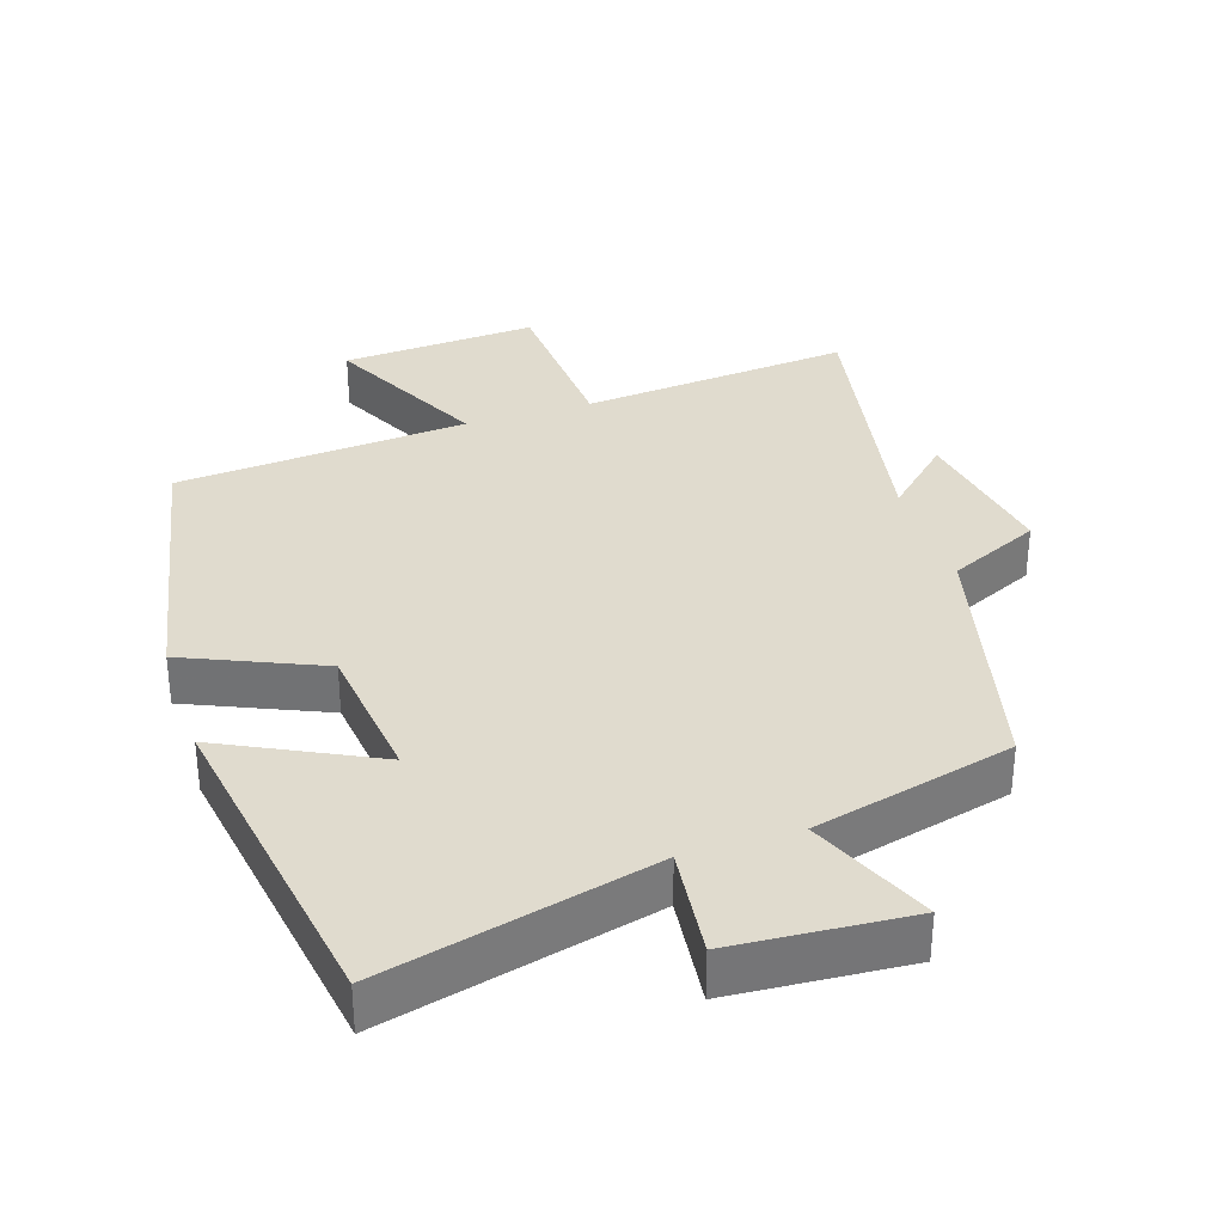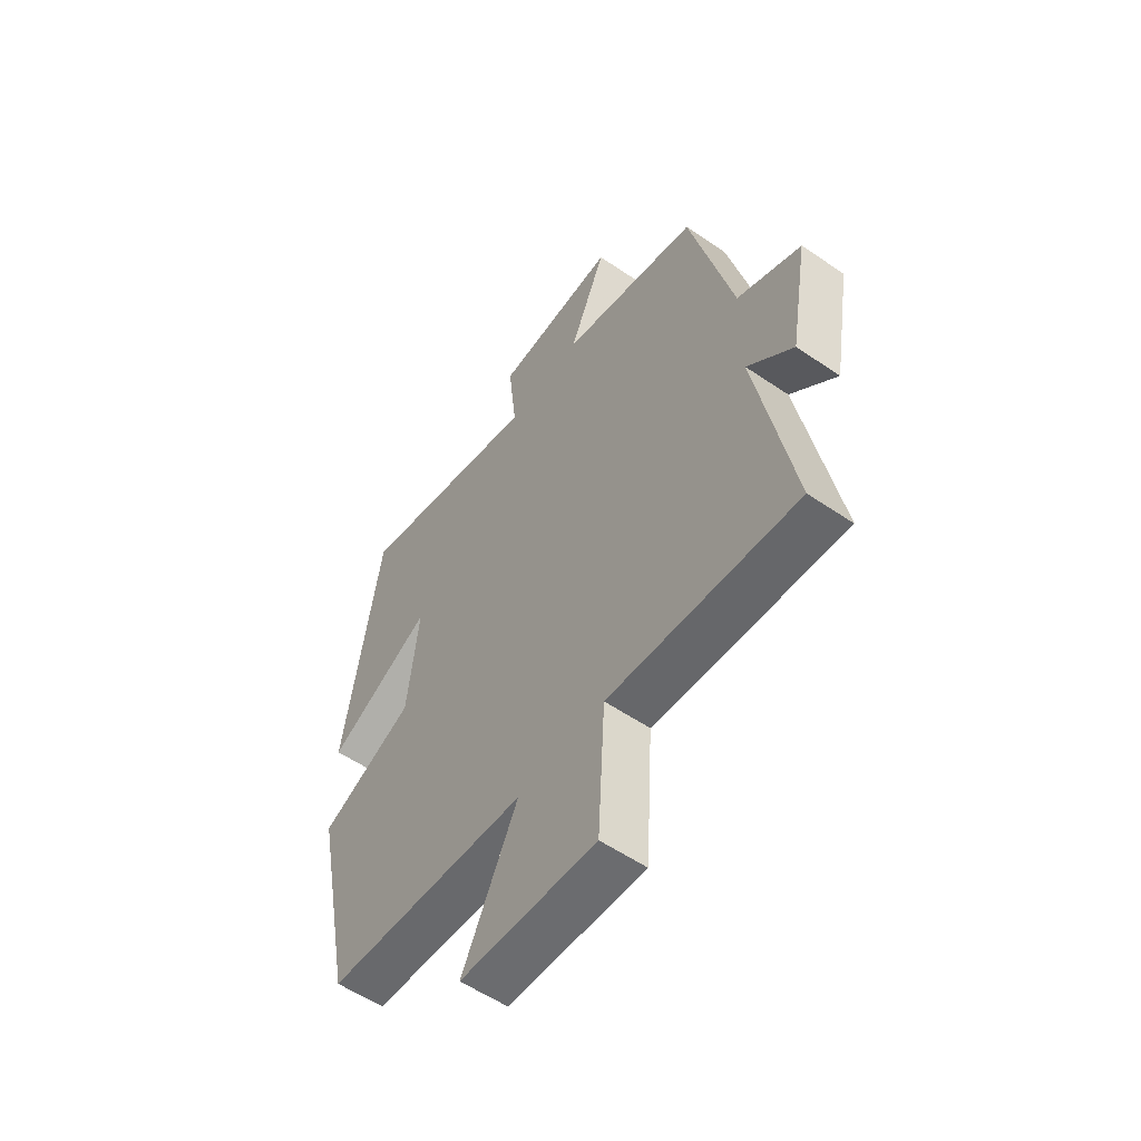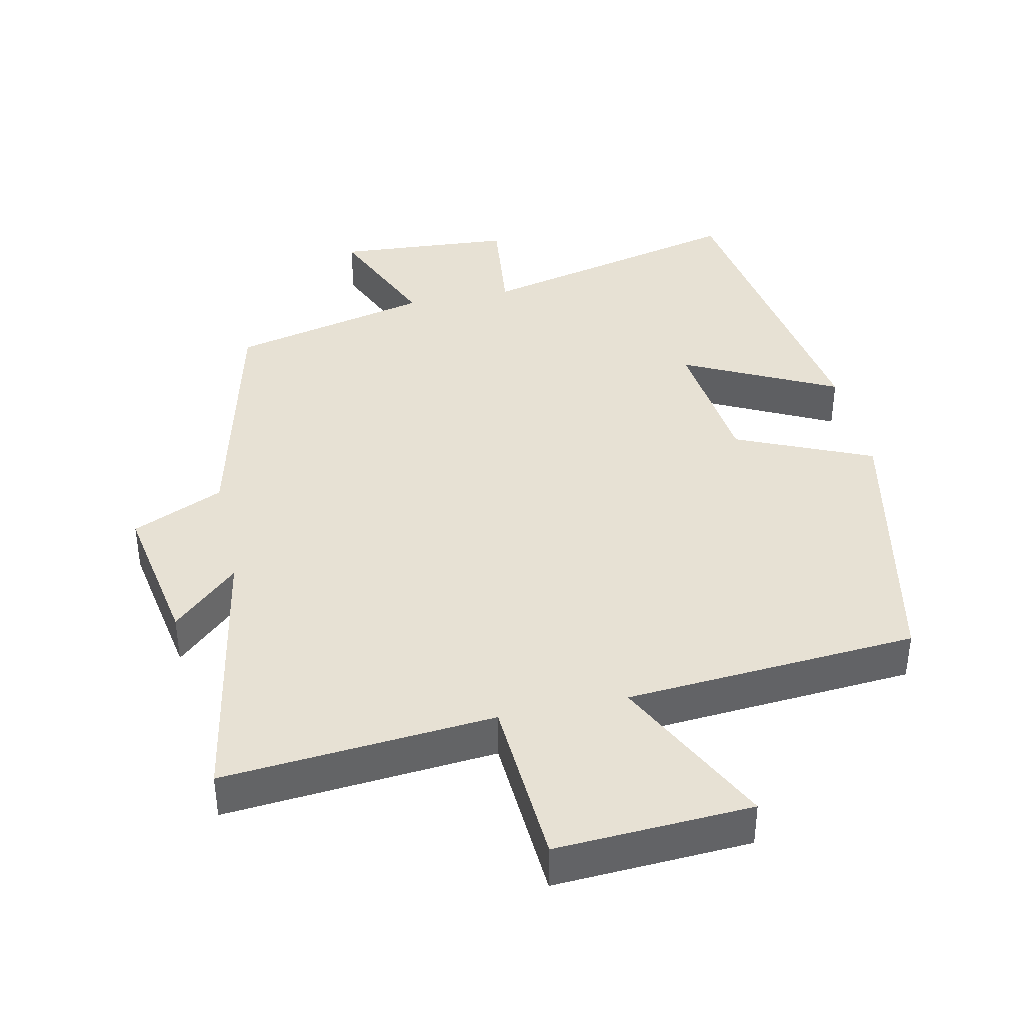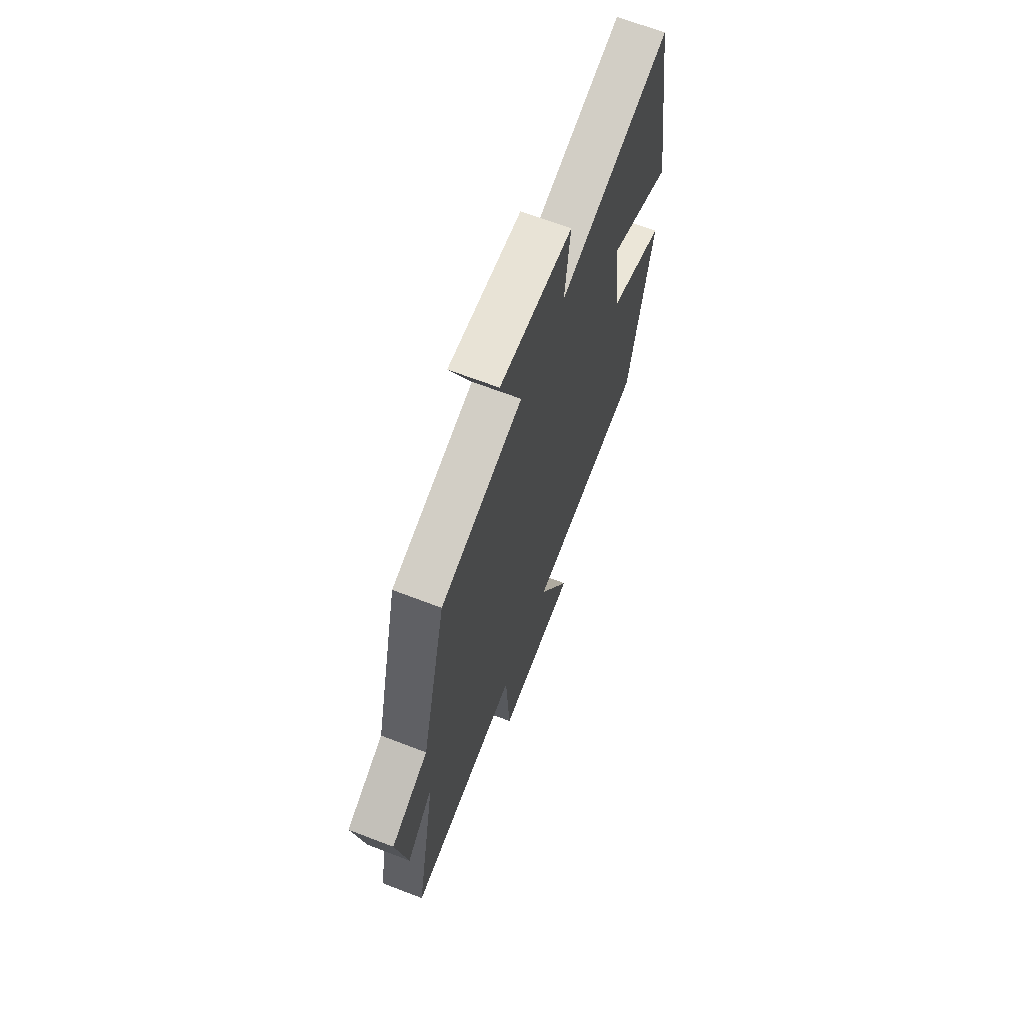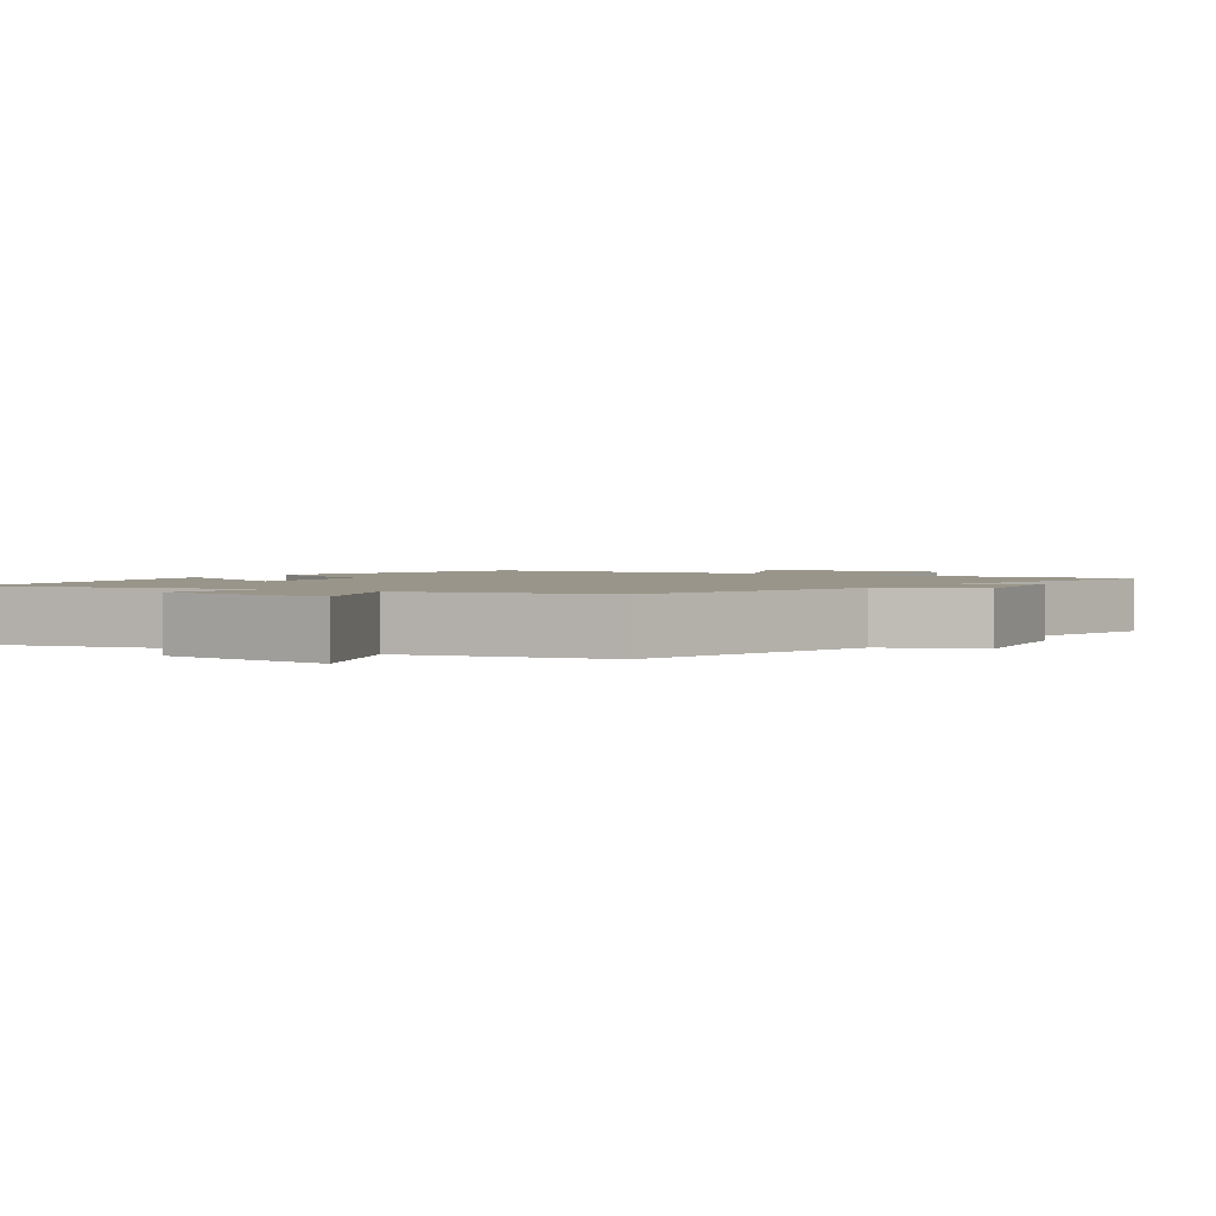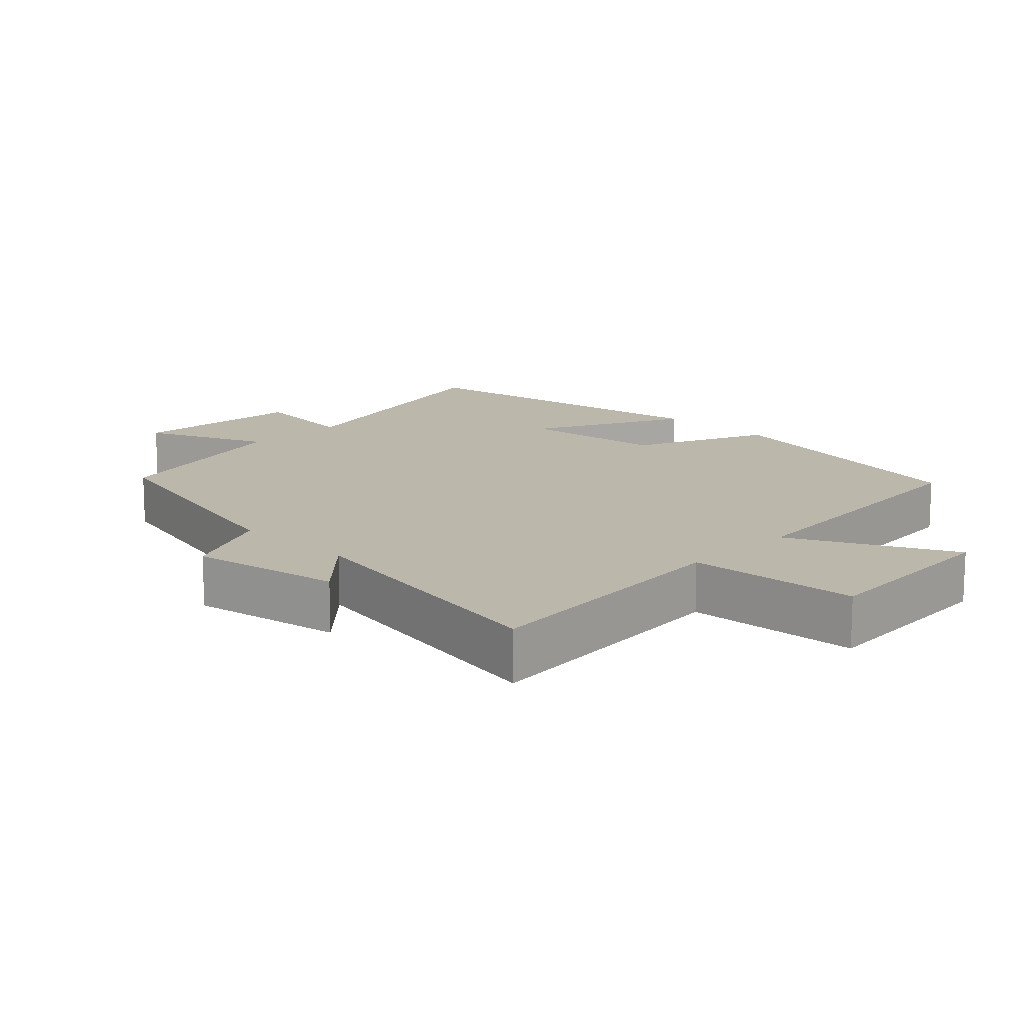
<metadata>
{"format":"obj","ext":"obj","renderer":"f3d","projection":"perspective","resolution":1024,"background":"white","views":[{"elev":33.7,"azim":-18.1,"up":"+Y"},{"elev":-56.5,"azim":54.5,"up":"+Z"},{"elev":39.6,"azim":167.9,"up":"+Y"},{"elev":66.9,"azim":111.1,"up":"+Z"},{"elev":2.0,"azim":34.2,"up":"+Y"},{"elev":14.4,"azim":134.3,"up":"+Y"}]}
</metadata>
<code>
v -0.417 0.07 -0.468
v -0.5 0.07 -0.061
v -0.305 0.07 0.024
v -0.281 0.07 0.232
v -0.5 0.07 0.123
v -0.426 0.07 0.595
v -0.037 0.07 0.5
v -0.055 0.07 0.659
v 0.199 0.07 0.677
v 0.123 0.07 0.5
v 0.411 0.07 0.43
v 0.5 0.07 0.062
v 0.632 0.07 0.002
v 0.594 0.07 -0.216
v 0.5 0.07 -0.128
v 0.575 0.07 -0.534
v 0.185 0.07 -0.5
v 0.17 0.07 -0.748
v -0.112 0.07 -0.732
v 0.003 0.07 -0.5
v -0.417 0 -0.468
v -0.5 0 -0.061
v -0.305 0 0.024
v -0.281 0 0.232
v -0.5 0 0.123
v -0.426 0 0.595
v -0.037 0 0.5
v -0.055 0 0.659
v 0.199 0 0.677
v 0.123 0 0.5
v 0.411 0 0.43
v 0.5 0 0.062
v 0.632 0 0.002
v 0.594 0 -0.216
v 0.5 0 -0.128
v 0.575 0 -0.534
v 0.185 0 -0.5
v 0.17 0 -0.748
v -0.112 0 -0.732
v 0.003 0 -0.5
f 17 18 19 20
f 17 20 1 2
f 15 16 17 2
f 12 13 14 15
f 10 11 12 15
f 7 8 9 10
f 7 10 15
f 4 5 6 7
f 3 4 7 15
f 2 3 15
f 40 39 38 37
f 22 21 40 37
f 22 37 36 35
f 35 34 33 32
f 35 32 31 30
f 30 29 28 27
f 35 30 27
f 27 26 25 24
f 35 27 24 23
f 35 23 22
f 1 21 22 2
f 2 22 23 3
f 3 23 24 4
f 4 24 25 5
f 5 25 26 6
f 6 26 27 7
f 7 27 28 8
f 8 28 29 9
f 9 29 30 10
f 10 30 31 11
f 11 31 32 12
f 12 32 33 13
f 13 33 34 14
f 14 34 35 15
f 15 35 36 16
f 16 36 37 17
f 17 37 38 18
f 18 38 39 19
f 19 39 40 20
f 20 40 21 1

</code>
